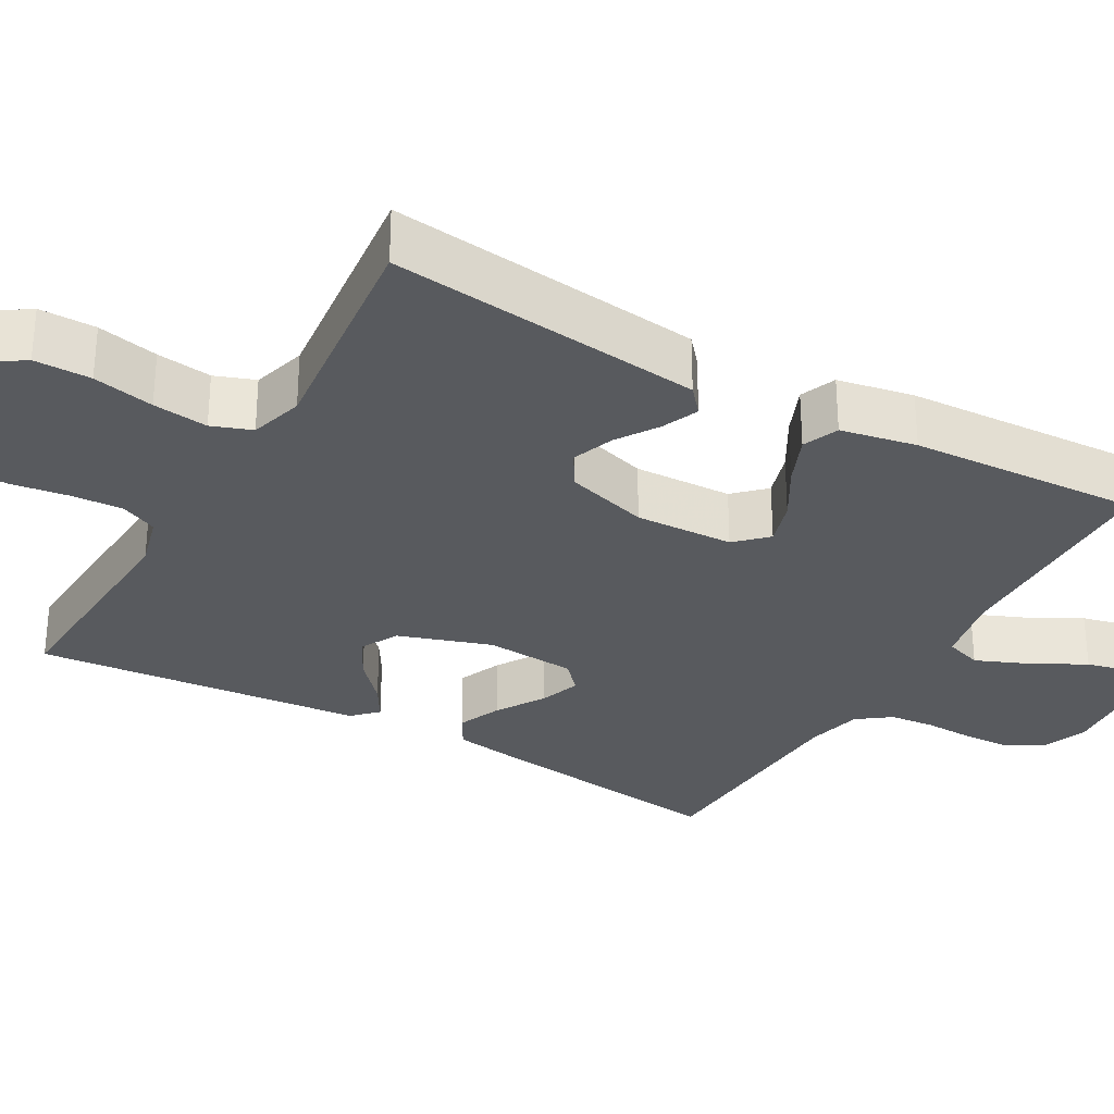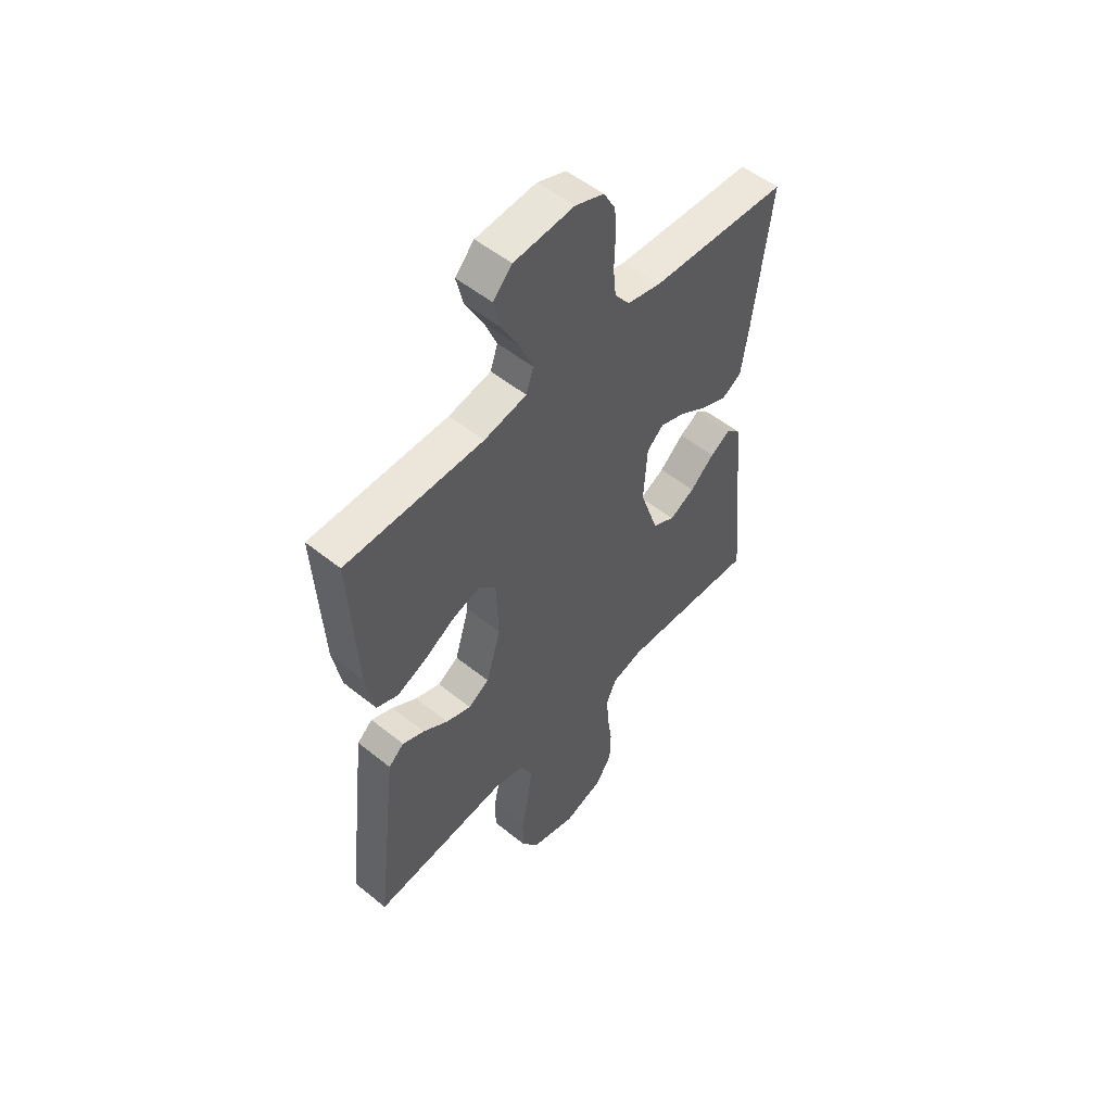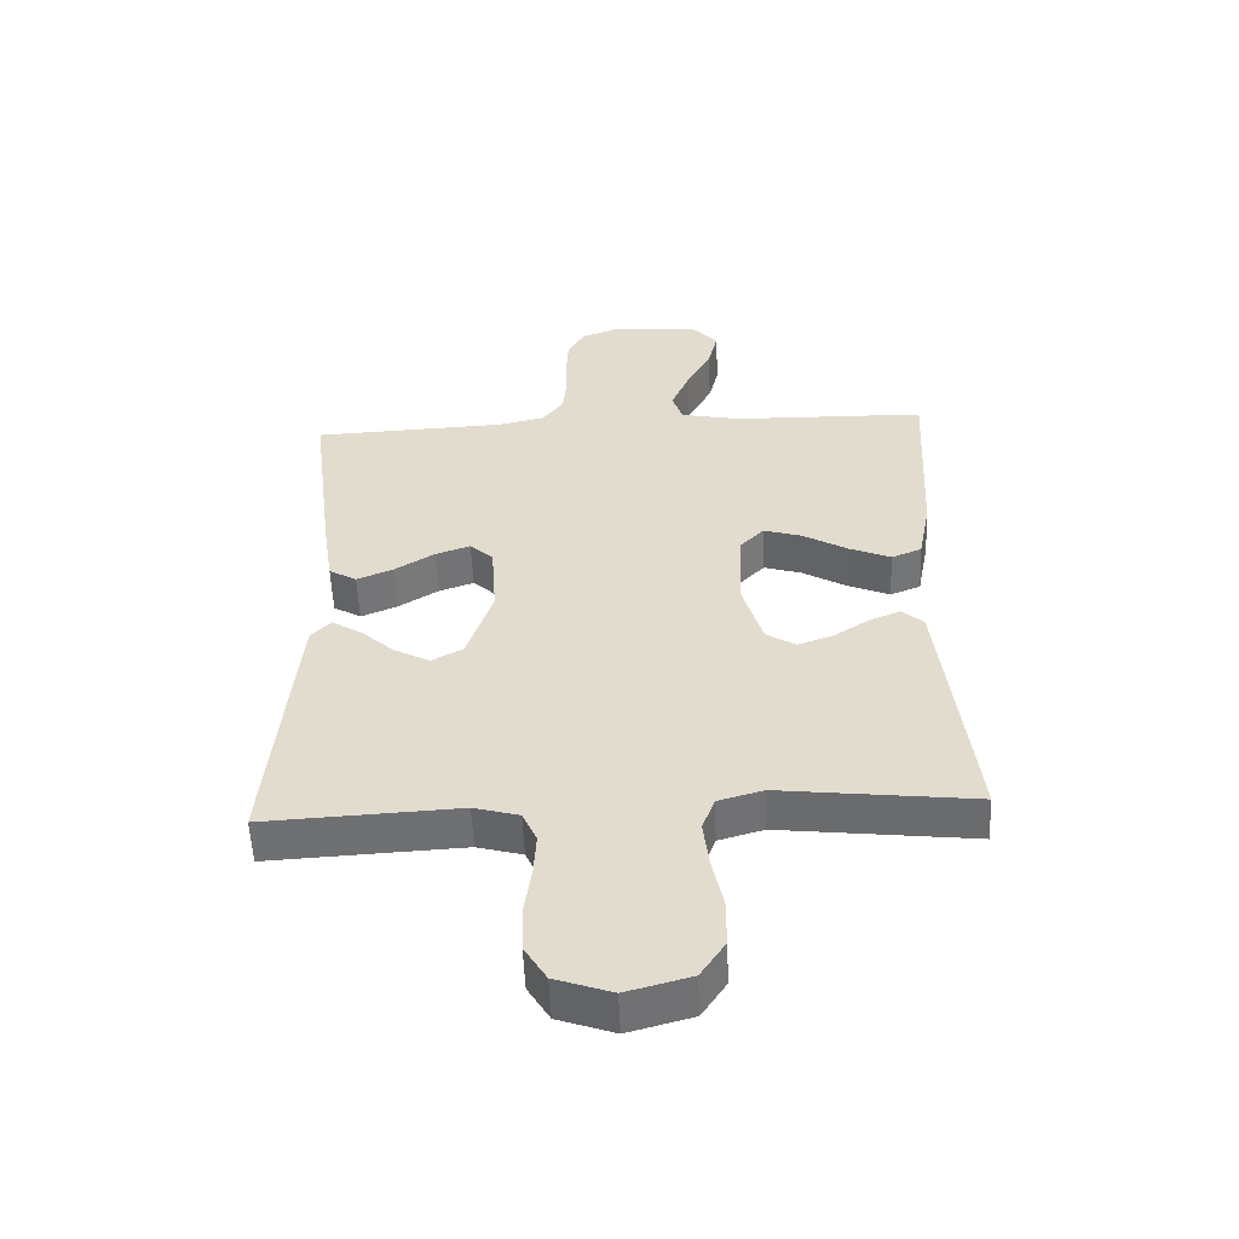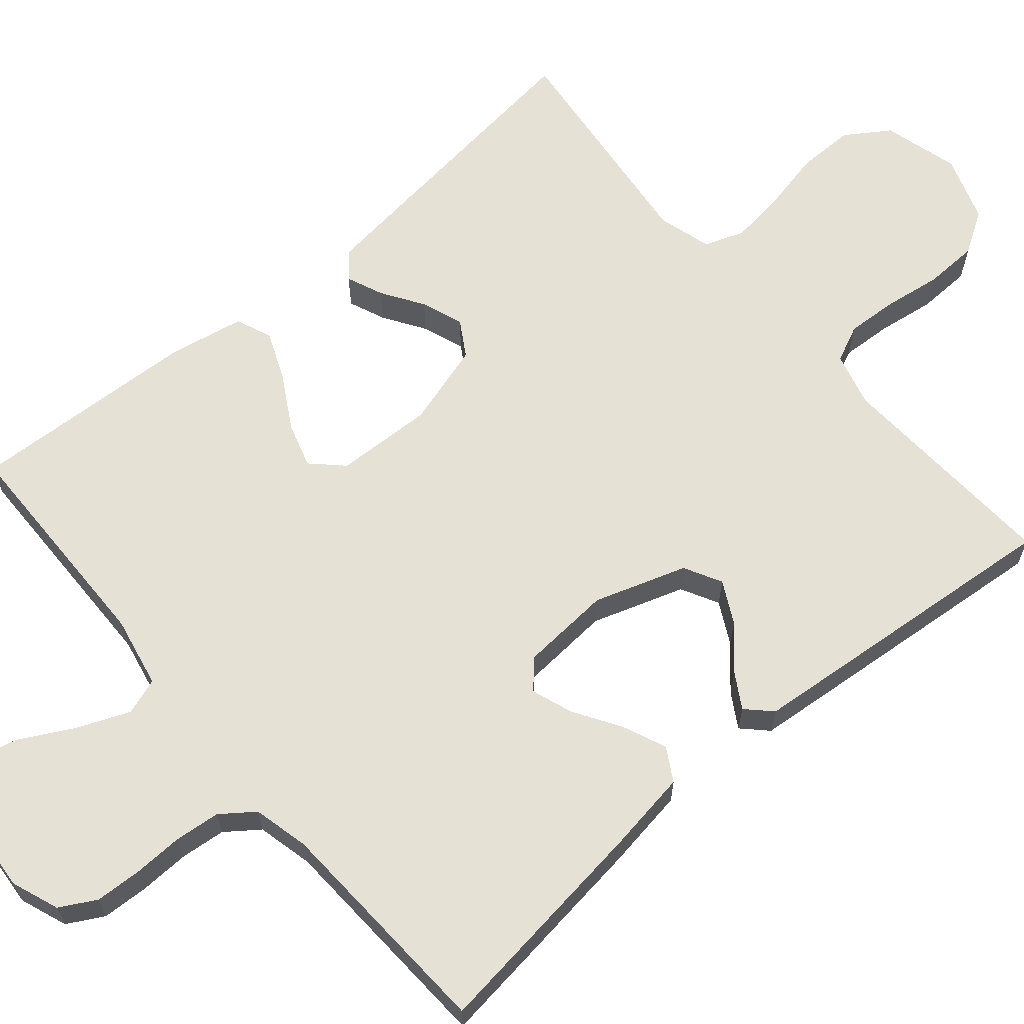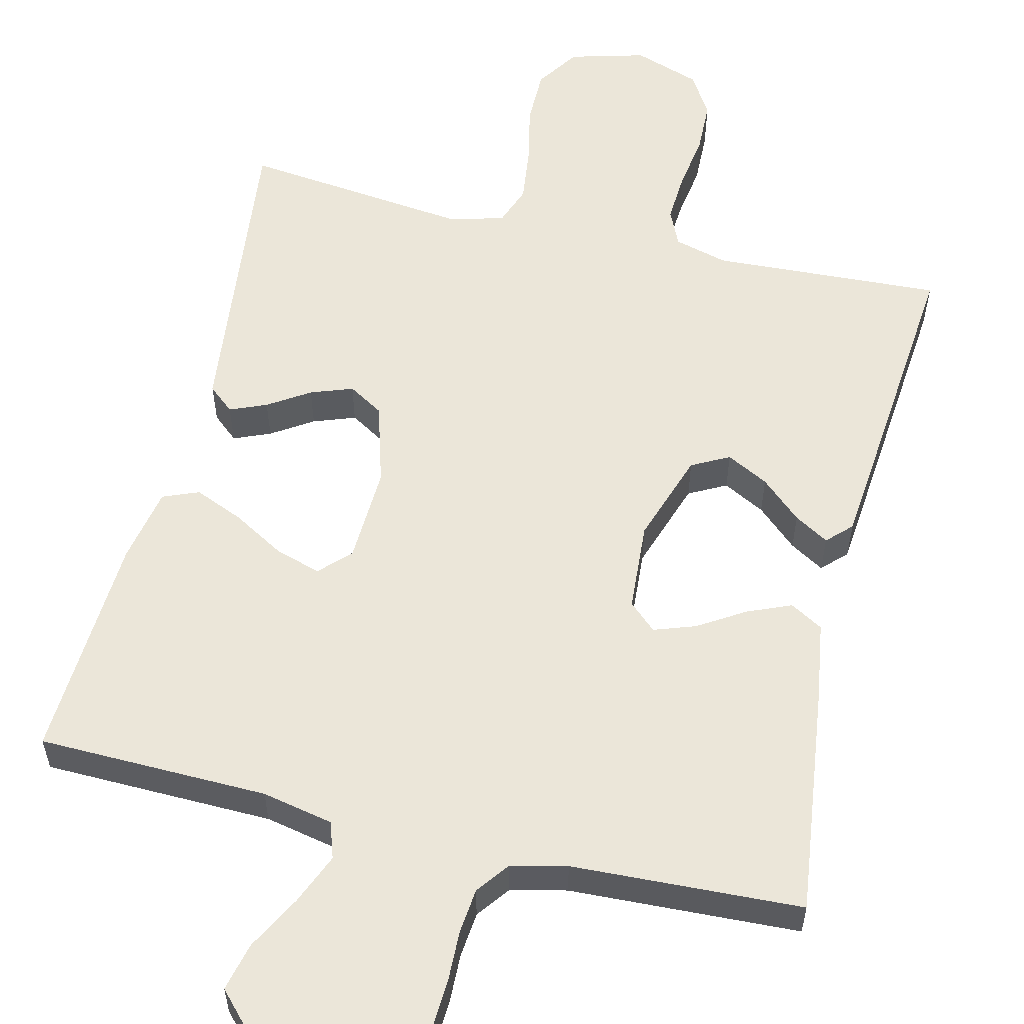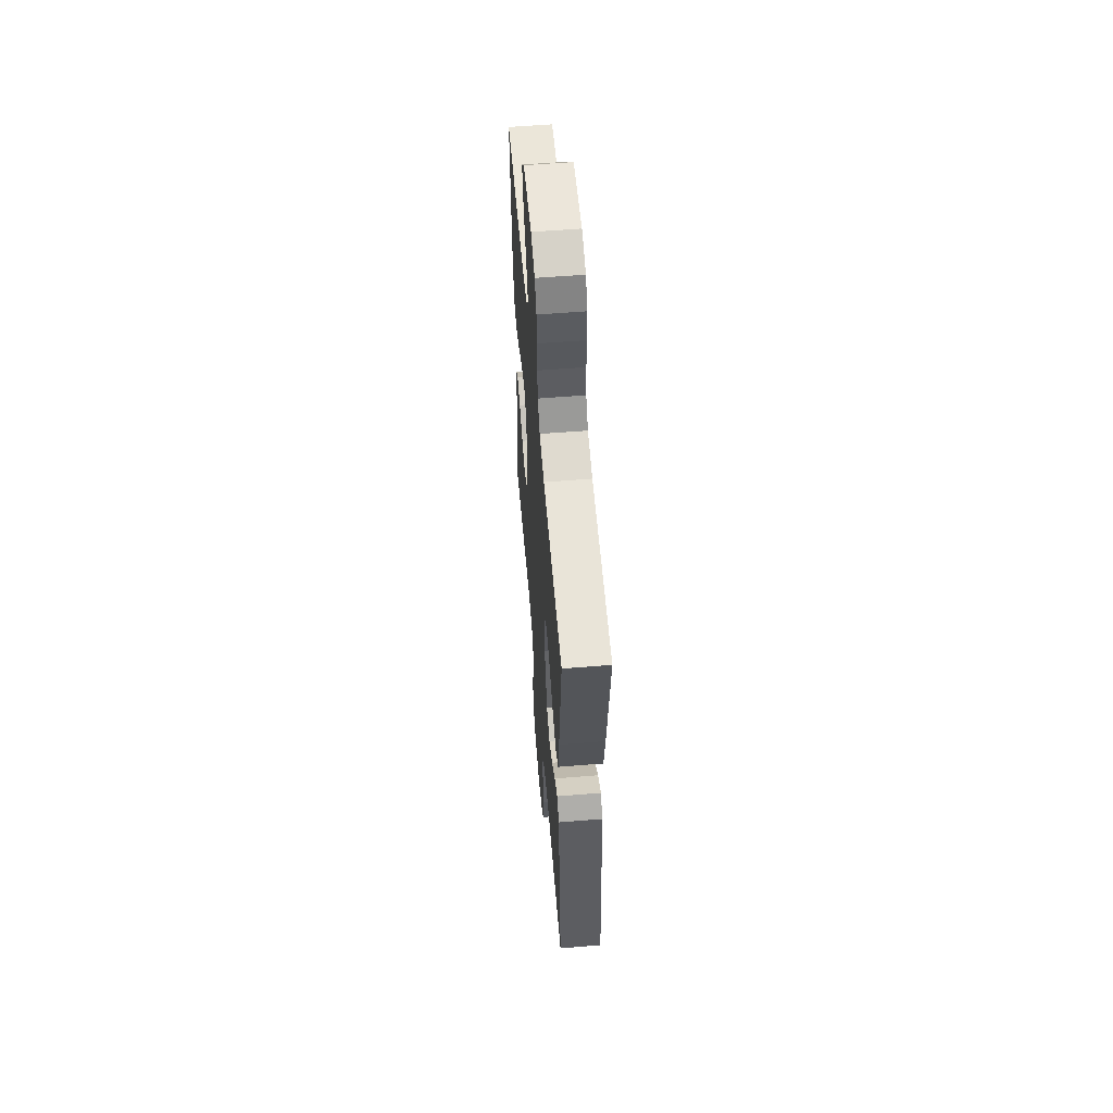
<metadata>
{"format":"obj","ext":"obj","renderer":"f3d","projection":"perspective","resolution":1024,"background":"white","views":[{"elev":-30.5,"azim":-119.7,"up":"+Y"},{"elev":53.3,"azim":-49.2,"up":"+Z"},{"elev":-54.4,"azim":-177.7,"up":"+Z"},{"elev":64.2,"azim":49.5,"up":"+Y"},{"elev":56.5,"azim":13.6,"up":"+Y"},{"elev":57.9,"azim":85.2,"up":"+Z"}]}
</metadata>
<code>
v -0.5 0.07 -0.5
v -0.465 0.07 -0.2
v -0.452 0.07 -0.09
v -0.418 0.07 -0.061
v -0.37 0.07 -0.081
v -0.316 0.07 -0.116
v -0.261 0.07 -0.136
v -0.215 0.07 -0.108
v -0.183 0.07 0
v -0.188 0.07 0.128
v -0.226 0.07 0.167
v -0.285 0.07 0.149
v -0.354 0.07 0.109
v -0.418 0.07 0.082
v -0.465 0.07 0.101
v -0.484 0.07 0.2
v -0.5 0.07 0.5
v -0.2 0.07 0.506
v -0.107 0.07 0.525
v -0.091 0.07 0.573
v -0.119 0.07 0.64
v -0.157 0.07 0.711
v -0.172 0.07 0.774
v -0.131 0.07 0.818
v 0 0.07 0.829
v 0.062 0.07 0.806
v 0.088 0.07 0.759
v 0.091 0.07 0.698
v 0.089 0.07 0.633
v 0.095 0.07 0.574
v 0.127 0.07 0.531
v 0.2 0.07 0.514
v 0.5 0.07 0.5
v 0.462 0.07 0.2
v 0.446 0.07 0.095
v 0.403 0.07 0.07
v 0.346 0.07 0.094
v 0.285 0.07 0.132
v 0.231 0.07 0.151
v 0.195 0.07 0.118
v 0.187 0.07 0
v 0.227 0.07 -0.12
v 0.276 0.07 -0.146
v 0.331 0.07 -0.117
v 0.384 0.07 -0.069
v 0.429 0.07 -0.042
v 0.46 0.07 -0.073
v 0.472 0.07 -0.2
v 0.5 0.07 -0.5
v 0.2 0.07 -0.484
v 0.13 0.07 -0.503
v 0.108 0.07 -0.551
v 0.112 0.07 -0.618
v 0.123 0.07 -0.692
v 0.121 0.07 -0.763
v 0.087 0.07 -0.818
v 0 0.07 -0.848
v -0.099 0.07 -0.821
v -0.137 0.07 -0.764
v -0.137 0.07 -0.69
v -0.12 0.07 -0.61
v -0.111 0.07 -0.538
v -0.13 0.07 -0.486
v -0.2 0.07 -0.466
v -0.5 0 -0.5
v -0.465 0 -0.2
v -0.452 0 -0.09
v -0.418 0 -0.061
v -0.37 0 -0.081
v -0.316 0 -0.116
v -0.261 0 -0.136
v -0.215 0 -0.108
v -0.183 0 0
v -0.188 0 0.128
v -0.226 0 0.167
v -0.285 0 0.149
v -0.354 0 0.109
v -0.418 0 0.082
v -0.465 0 0.101
v -0.484 0 0.2
v -0.5 0 0.5
v -0.2 0 0.506
v -0.107 0 0.525
v -0.091 0 0.573
v -0.119 0 0.64
v -0.157 0 0.711
v -0.172 0 0.774
v -0.131 0 0.818
v 0 0 0.829
v 0.062 0 0.806
v 0.088 0 0.759
v 0.091 0 0.698
v 0.089 0 0.633
v 0.095 0 0.574
v 0.127 0 0.531
v 0.2 0 0.514
v 0.5 0 0.5
v 0.462 0 0.2
v 0.446 0 0.095
v 0.403 0 0.07
v 0.346 0 0.094
v 0.285 0 0.132
v 0.231 0 0.151
v 0.195 0 0.118
v 0.187 0 0
v 0.227 0 -0.12
v 0.276 0 -0.146
v 0.331 0 -0.117
v 0.384 0 -0.069
v 0.429 0 -0.042
v 0.46 0 -0.073
v 0.472 0 -0.2
v 0.5 0 -0.5
v 0.2 0 -0.484
v 0.13 0 -0.503
v 0.108 0 -0.551
v 0.112 0 -0.618
v 0.123 0 -0.692
v 0.121 0 -0.763
v 0.087 0 -0.818
v 0 0 -0.848
v -0.099 0 -0.821
v -0.137 0 -0.764
v -0.137 0 -0.69
v -0.12 0 -0.61
v -0.111 0 -0.538
v -0.13 0 -0.486
v -0.2 0 -0.466
f 59 60 61
f 58 59 61
f 57 58 61
f 56 57 61
f 55 56 61
f 54 55 61
f 53 54 61
f 52 53 61 62
f 51 52 62 63
f 48 49 50
f 47 48 50
f 46 47 50
f 45 46 50
f 44 45 50
f 51 63 64
f 50 51 64
f 44 50 64
f 43 44 64
f 36 37 38
f 35 36 38
f 34 35 38
f 33 34 38
f 32 33 38
f 31 32 38 39
f 30 31 39 40
f 27 28 29
f 26 27 29
f 25 26 29
f 24 25 29
f 23 24 29
f 22 23 29
f 21 22 29
f 20 21 29 30
f 30 40 41
f 20 30 41
f 19 20 41
f 16 17 18
f 15 16 18
f 14 15 18
f 13 14 18
f 12 13 18
f 11 12 18 19
f 4 5 6
f 3 4 6
f 2 3 6
f 1 2 6
f 64 1 6
f 64 6 7
f 64 7 8
f 43 64 8
f 42 43 8
f 19 41 42
f 11 19 42
f 10 11 42
f 9 10 42
f 8 9 42
f 125 124 123
f 125 123 122
f 125 122 121
f 125 121 120
f 125 120 119
f 125 119 118
f 125 118 117
f 126 125 117 116
f 127 126 116 115
f 114 113 112
f 114 112 111
f 114 111 110
f 114 110 109
f 114 109 108
f 128 127 115
f 128 115 114
f 128 114 108
f 128 108 107
f 102 101 100
f 102 100 99
f 102 99 98
f 102 98 97
f 102 97 96
f 103 102 96 95
f 104 103 95 94
f 93 92 91
f 93 91 90
f 93 90 89
f 93 89 88
f 93 88 87
f 93 87 86
f 93 86 85
f 94 93 85 84
f 105 104 94
f 105 94 84
f 105 84 83
f 82 81 80
f 82 80 79
f 82 79 78
f 82 78 77
f 82 77 76
f 83 82 76 75
f 70 69 68
f 70 68 67
f 70 67 66
f 70 66 65
f 70 65 128
f 71 70 128
f 72 71 128
f 72 128 107
f 72 107 106
f 106 105 83
f 106 83 75
f 106 75 74
f 106 74 73
f 106 73 72
f 1 65 66 2
f 2 66 67 3
f 3 67 68 4
f 4 68 69 5
f 5 69 70 6
f 6 70 71 7
f 7 71 72 8
f 8 72 73 9
f 9 73 74 10
f 10 74 75 11
f 11 75 76 12
f 12 76 77 13
f 13 77 78 14
f 14 78 79 15
f 15 79 80 16
f 16 80 81 17
f 17 81 82 18
f 18 82 83 19
f 19 83 84 20
f 20 84 85 21
f 21 85 86 22
f 22 86 87 23
f 23 87 88 24
f 24 88 89 25
f 25 89 90 26
f 26 90 91 27
f 27 91 92 28
f 28 92 93 29
f 29 93 94 30
f 30 94 95 31
f 31 95 96 32
f 32 96 97 33
f 33 97 98 34
f 34 98 99 35
f 35 99 100 36
f 36 100 101 37
f 37 101 102 38
f 38 102 103 39
f 39 103 104 40
f 40 104 105 41
f 41 105 106 42
f 42 106 107 43
f 43 107 108 44
f 44 108 109 45
f 45 109 110 46
f 46 110 111 47
f 47 111 112 48
f 48 112 113 49
f 49 113 114 50
f 50 114 115 51
f 51 115 116 52
f 52 116 117 53
f 53 117 118 54
f 54 118 119 55
f 55 119 120 56
f 56 120 121 57
f 57 121 122 58
f 58 122 123 59
f 59 123 124 60
f 60 124 125 61
f 61 125 126 62
f 62 126 127 63
f 63 127 128 64
f 64 128 65 1

</code>
